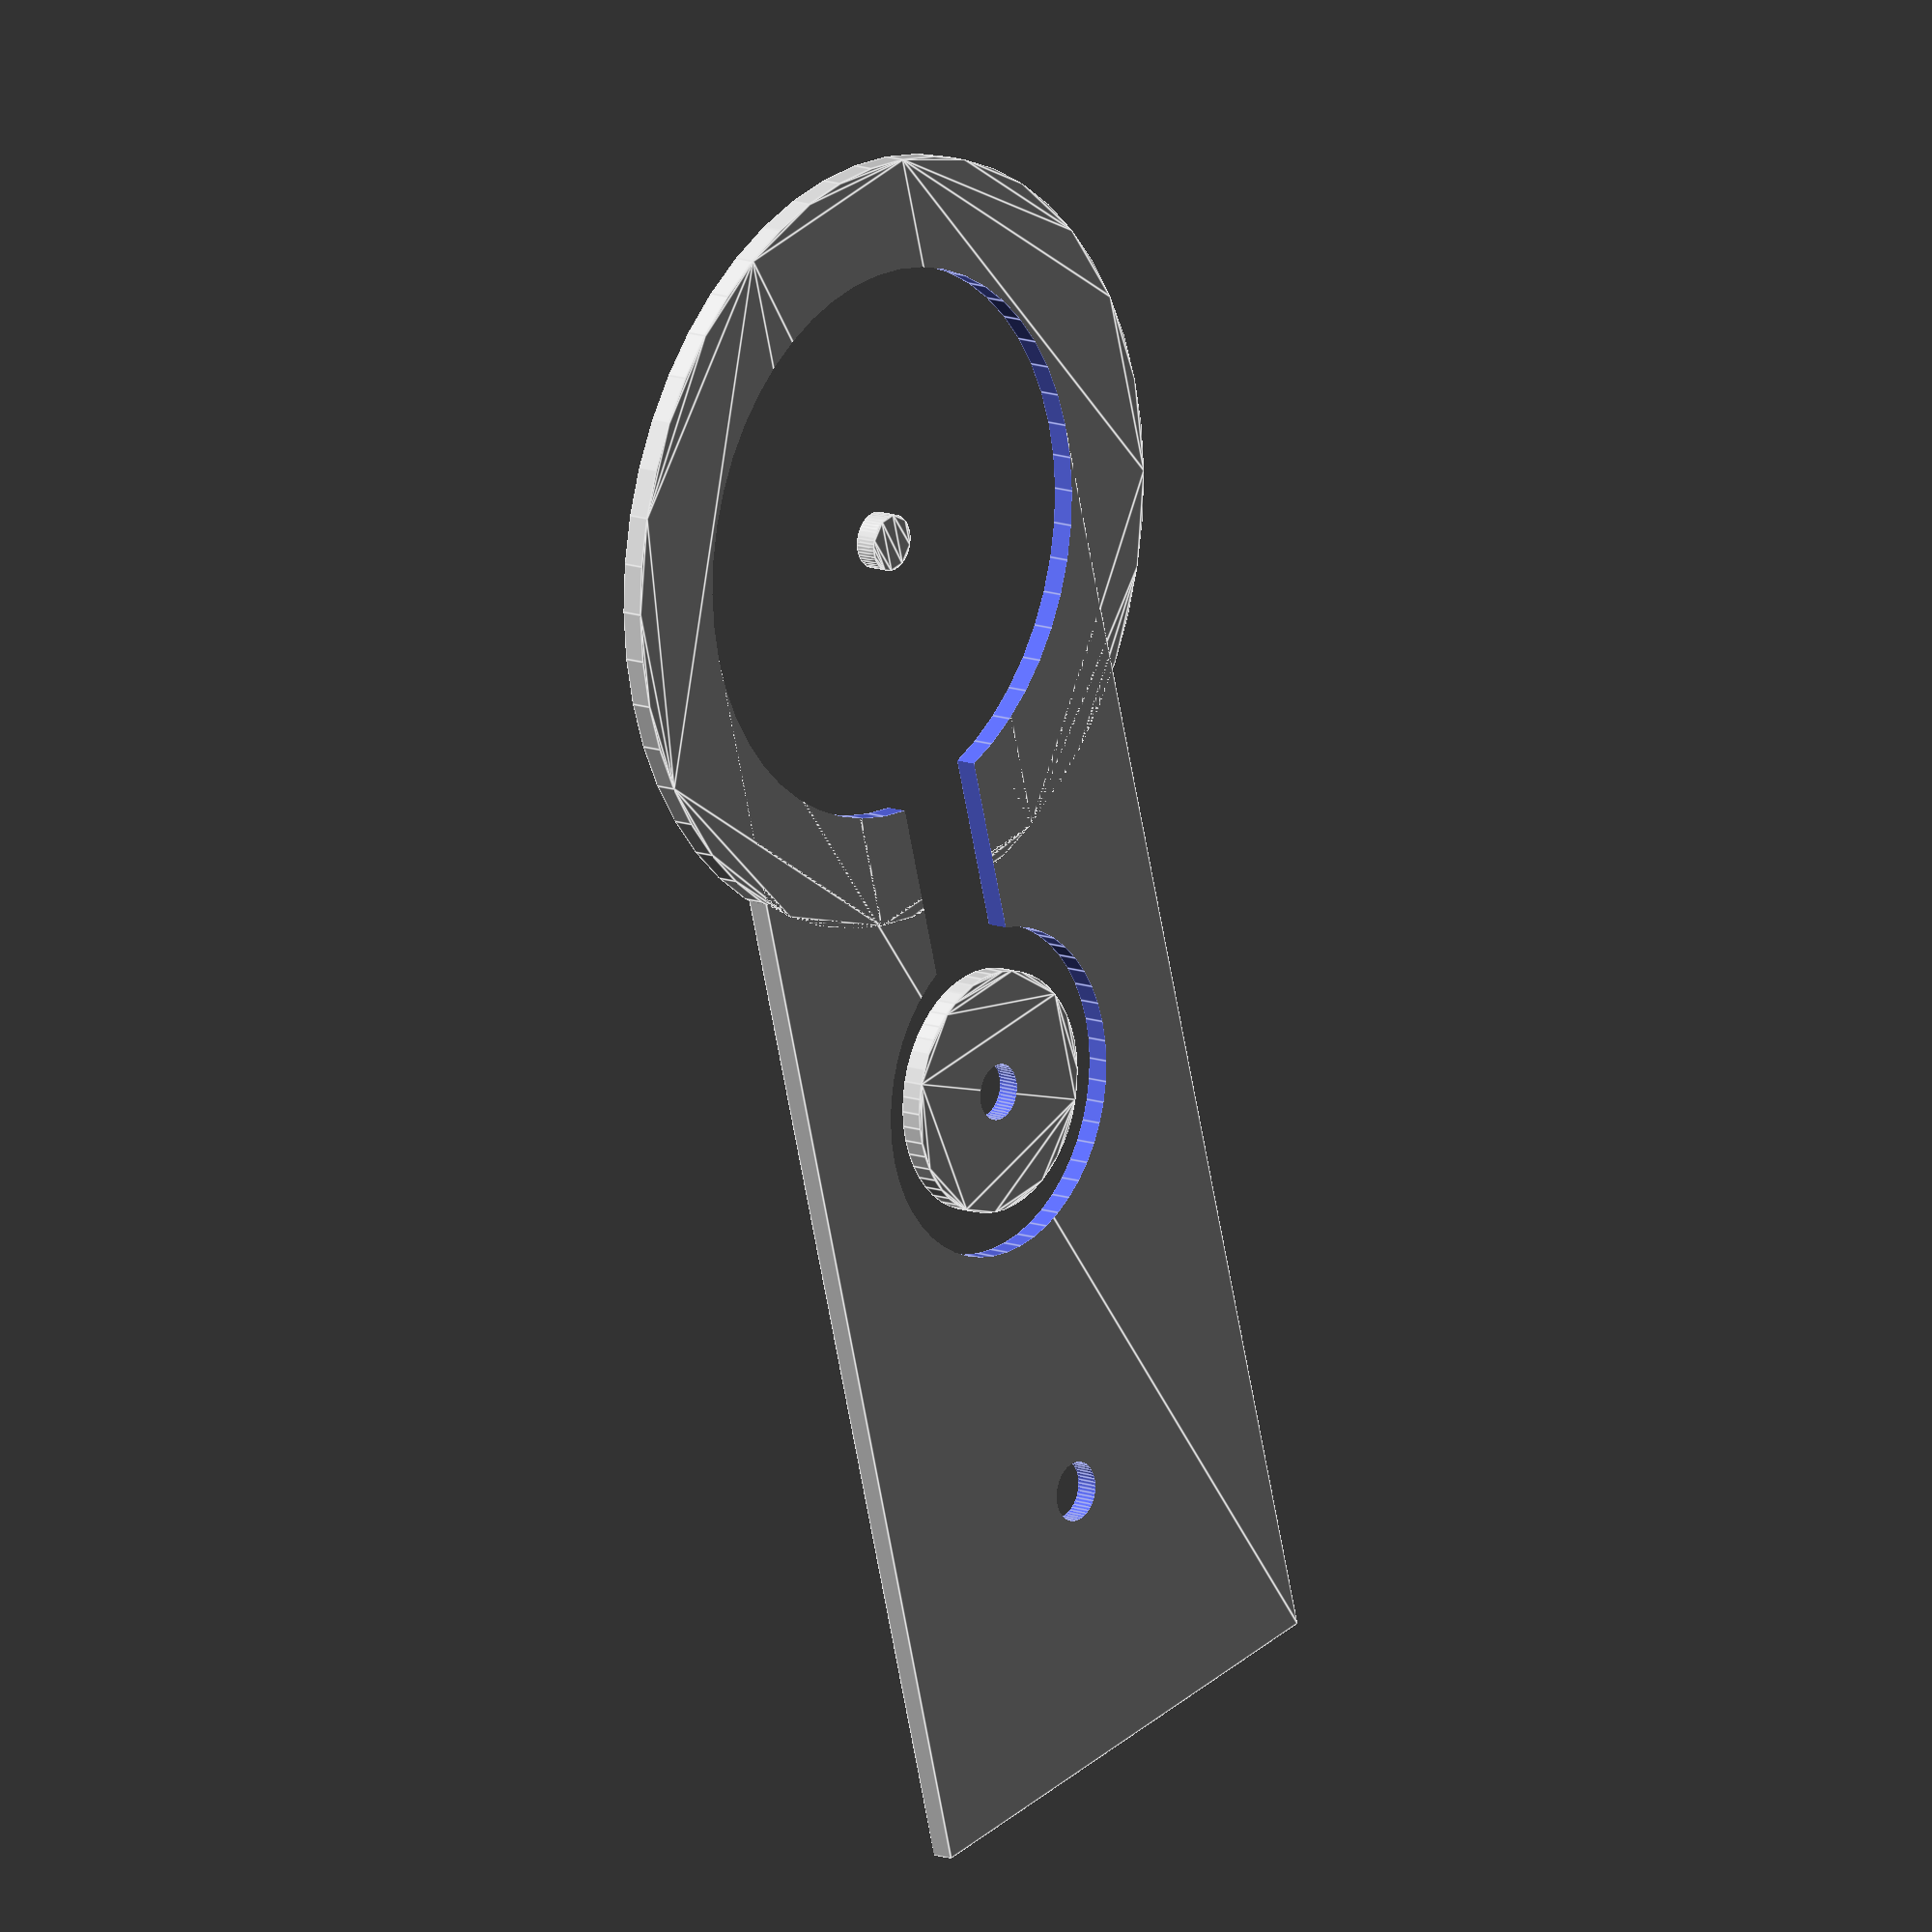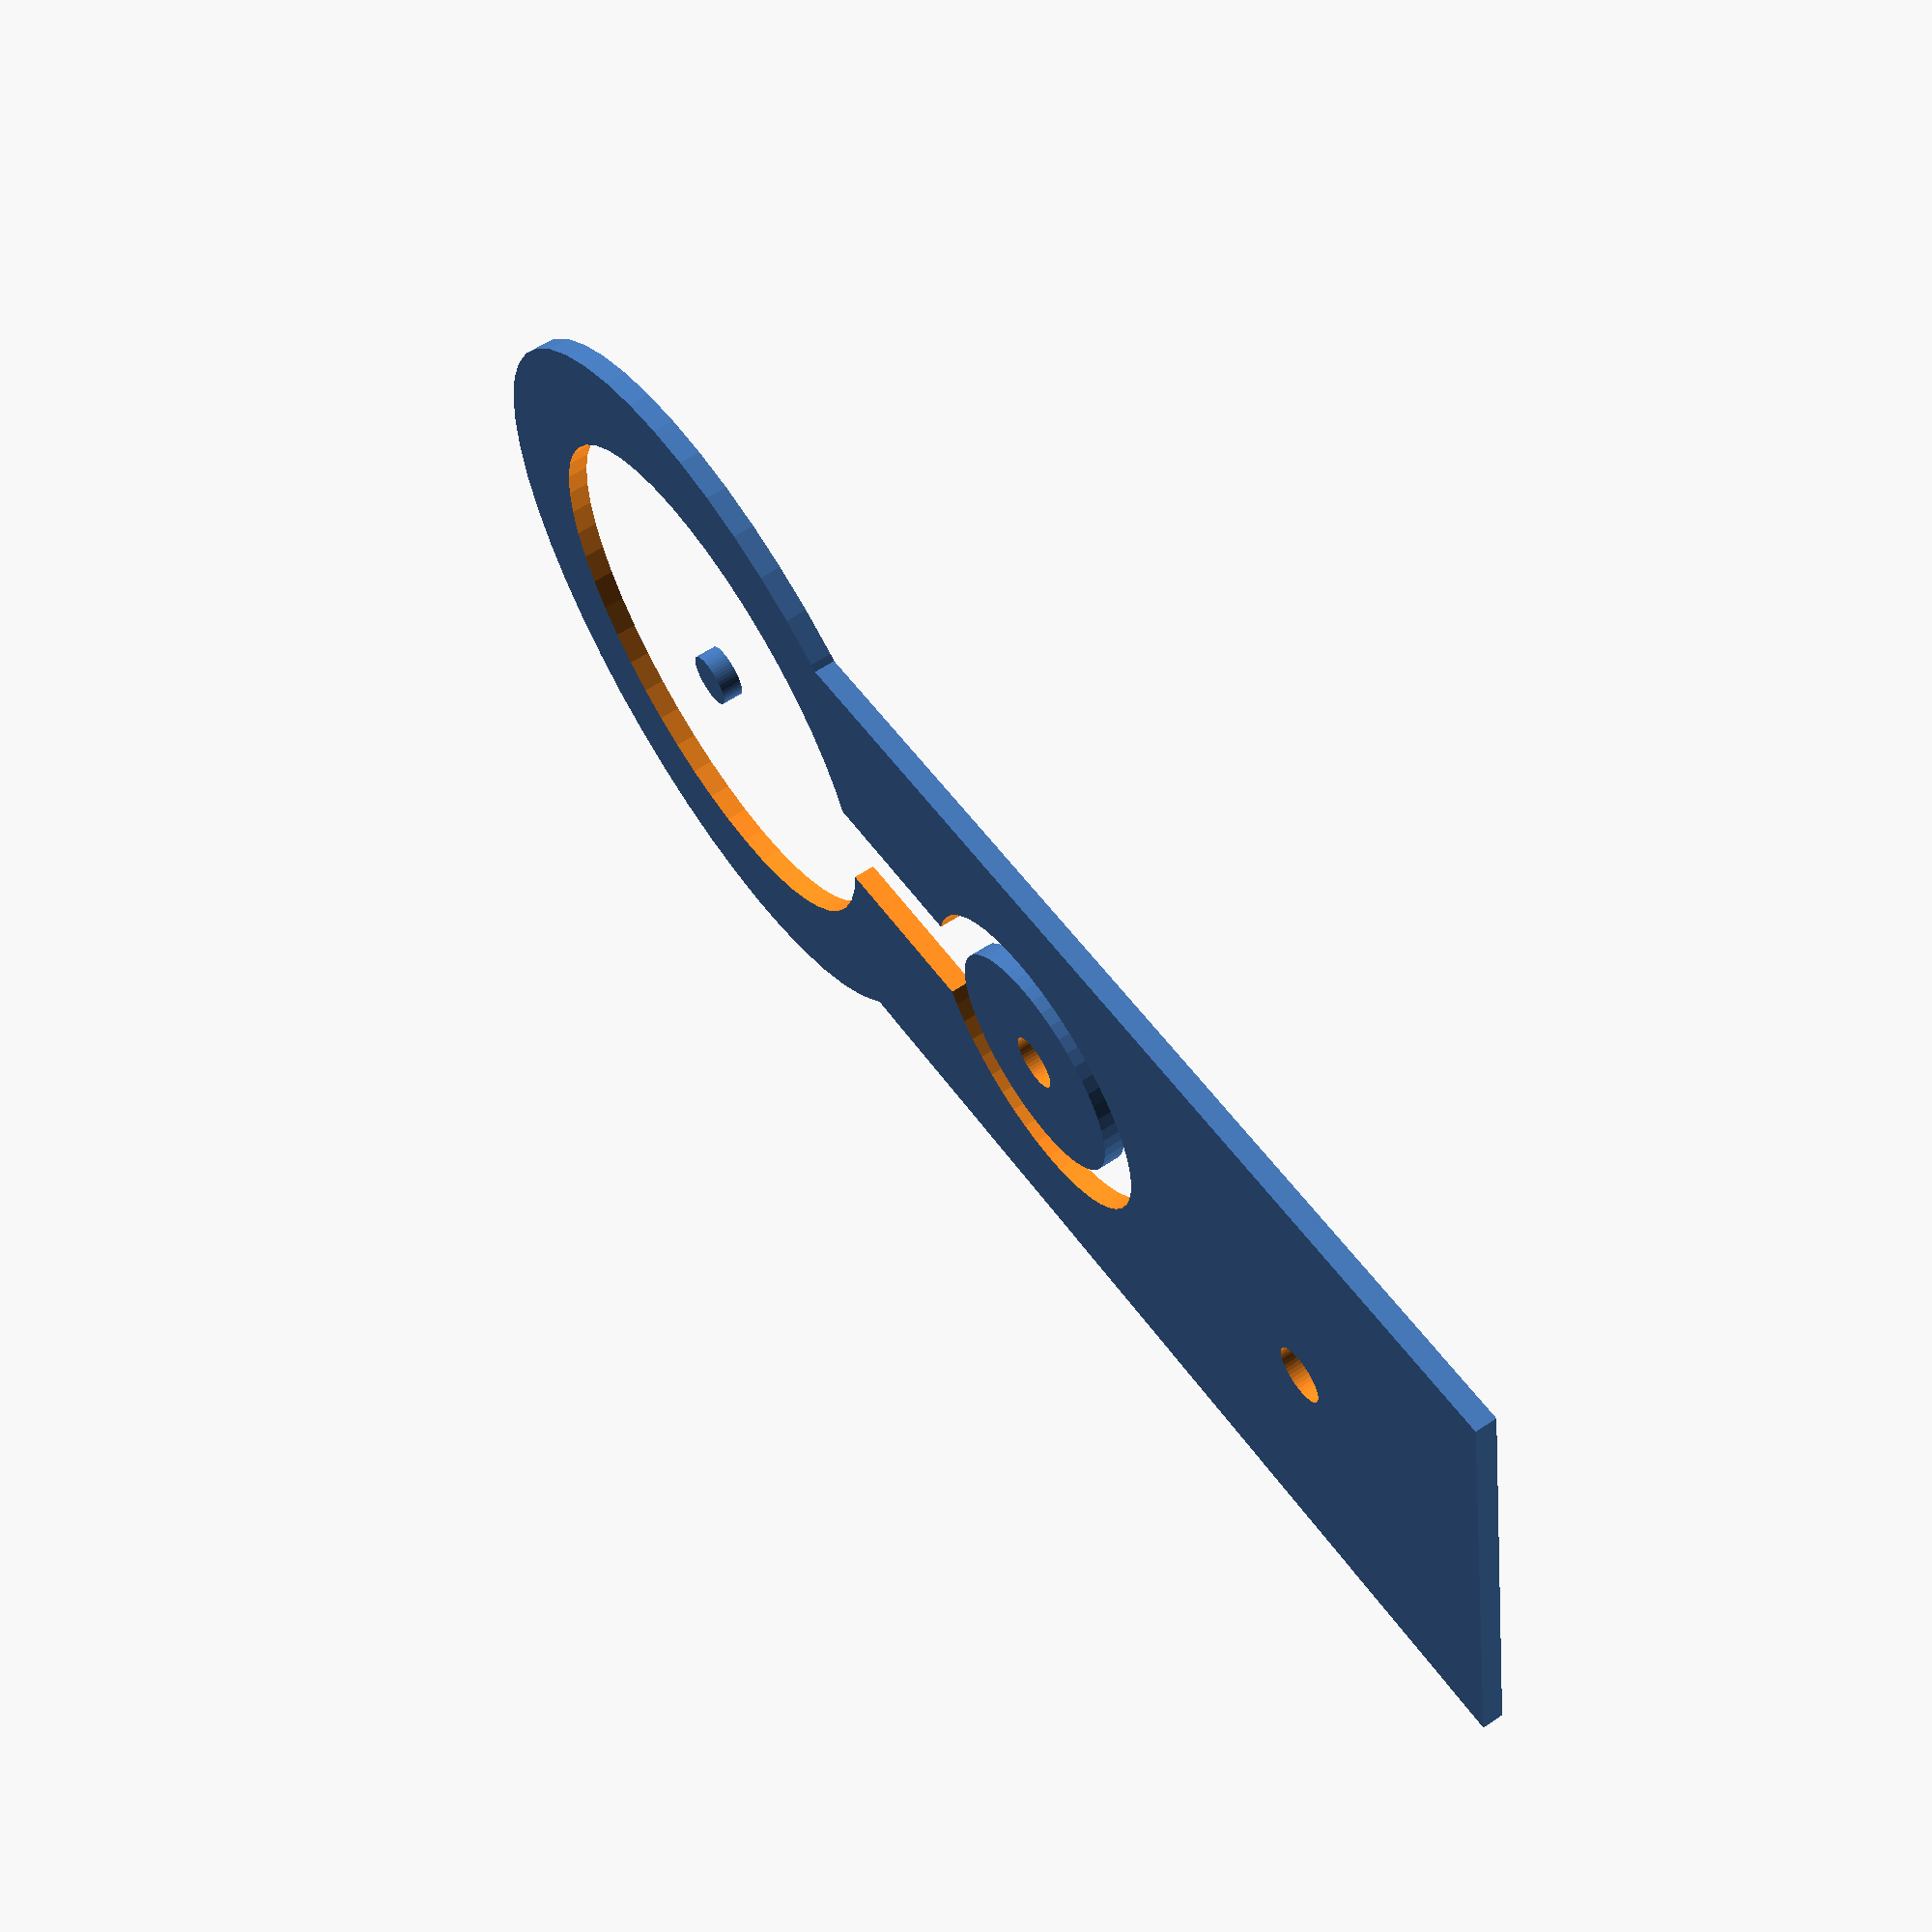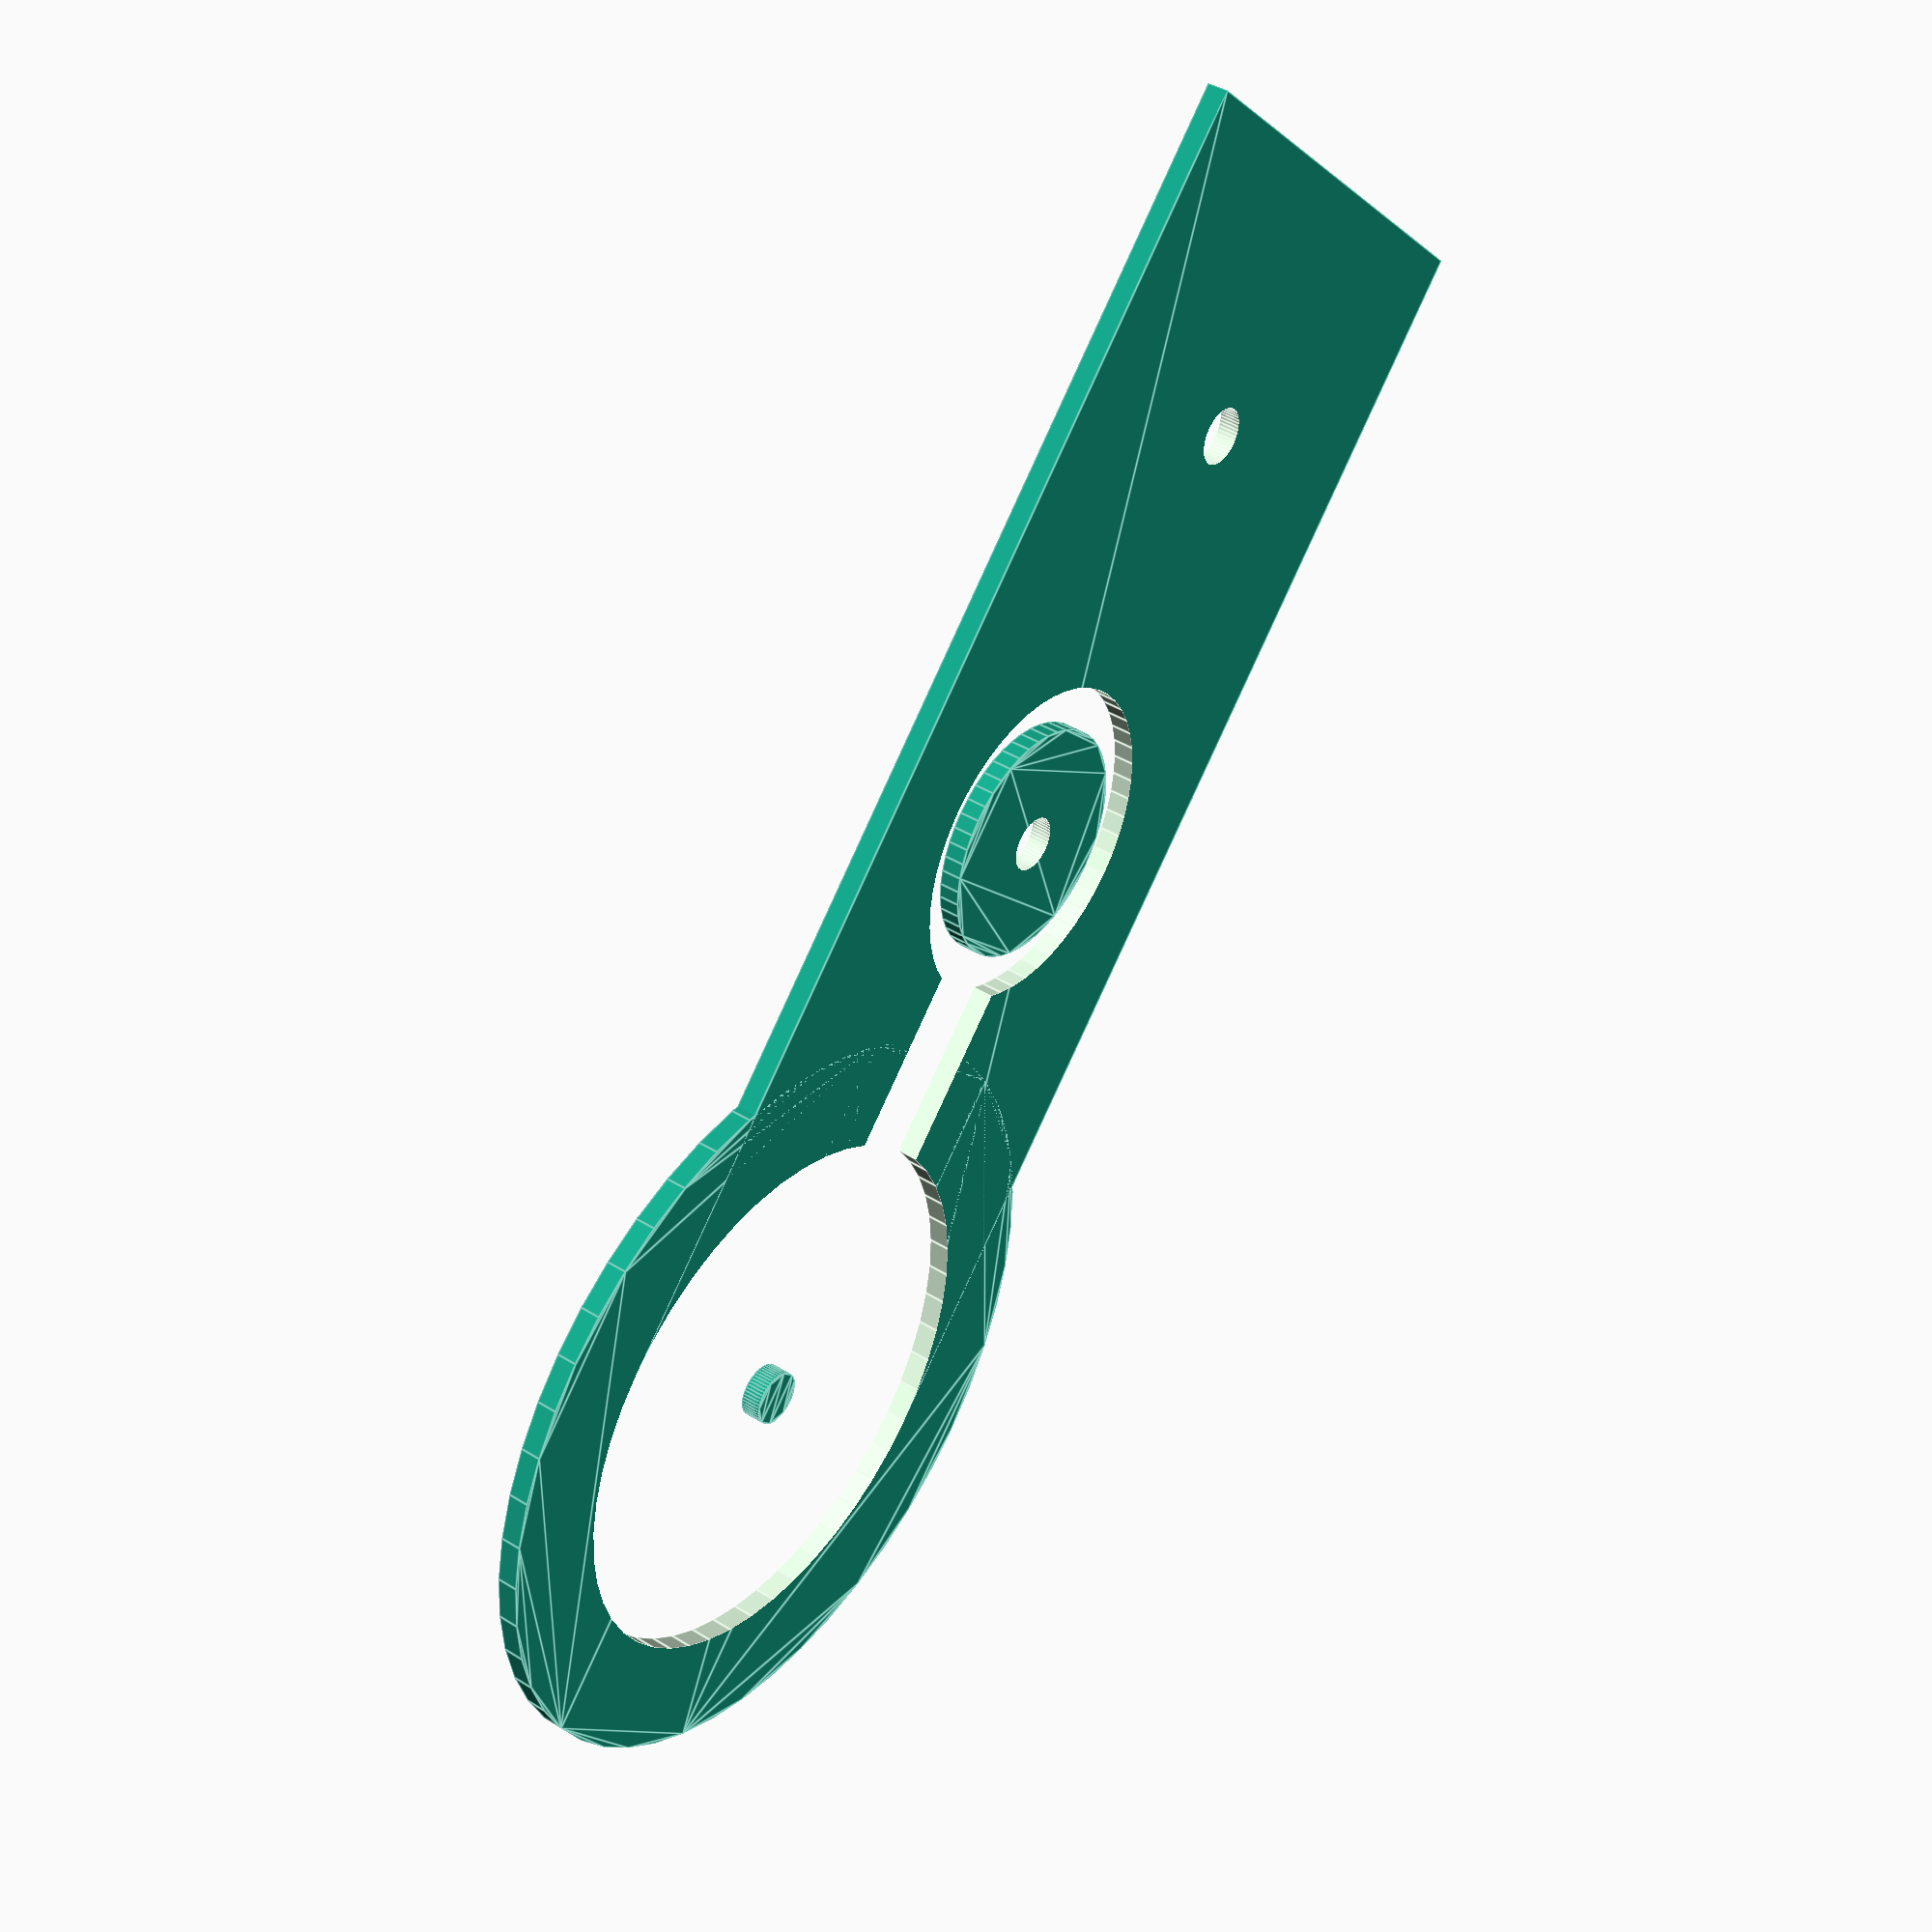
<openscad>
module simpleSpin(a=25/2,b=15,c=5,hA=2.55/2,hB=2.7/2,fnA=30,f=(25/2-5)-2){
    difference(){
        union(){
            circle(a+c,$fn=fnA);
            translate([-a,0])square([2*a,a*3+b+(a-c)]);
        }
        circle(a,$fn=fnA);
        translate([-c/2,0])square([c,b+a]);
        translate([0,b+a])circle((a-c),$fn=fnA);
        translate([0,a*2+b+(a-c)])circle(hB,$fn=fnA);
    }    
    circle(hA,$fn=fnA);
    translate([0,b+a])
        difference(){
            circle(f,$fn=fnA);
            circle(hA,$fn=fnA);
        }
}
simpleSpin(fnA=50);
</openscad>
<views>
elev=167.5 azim=344.4 roll=229.8 proj=o view=edges
elev=117.4 azim=100.1 roll=303.9 proj=p view=solid
elev=140.5 azim=223.1 roll=232.2 proj=p view=edges
</views>
